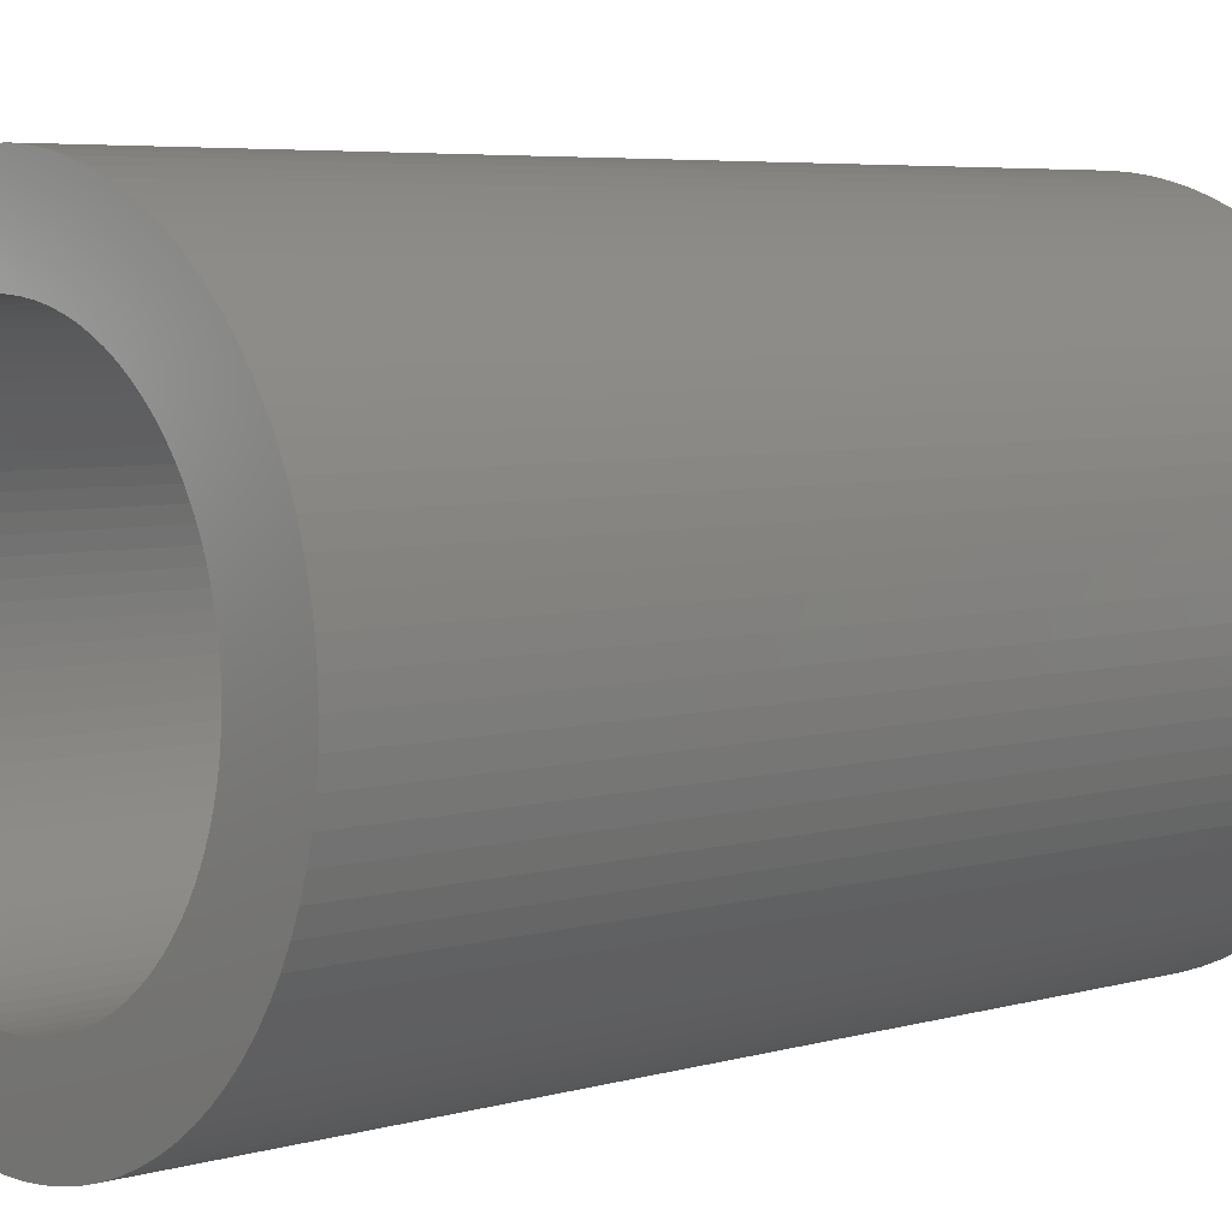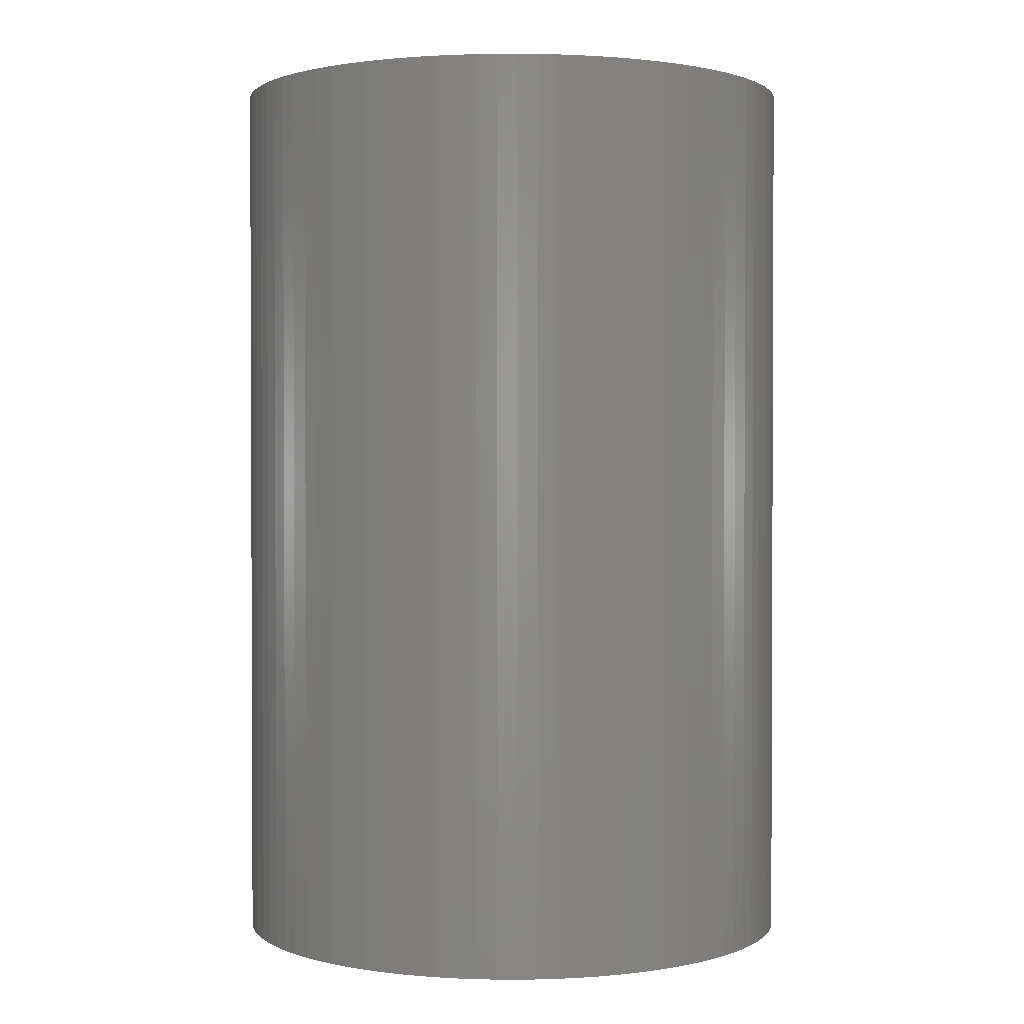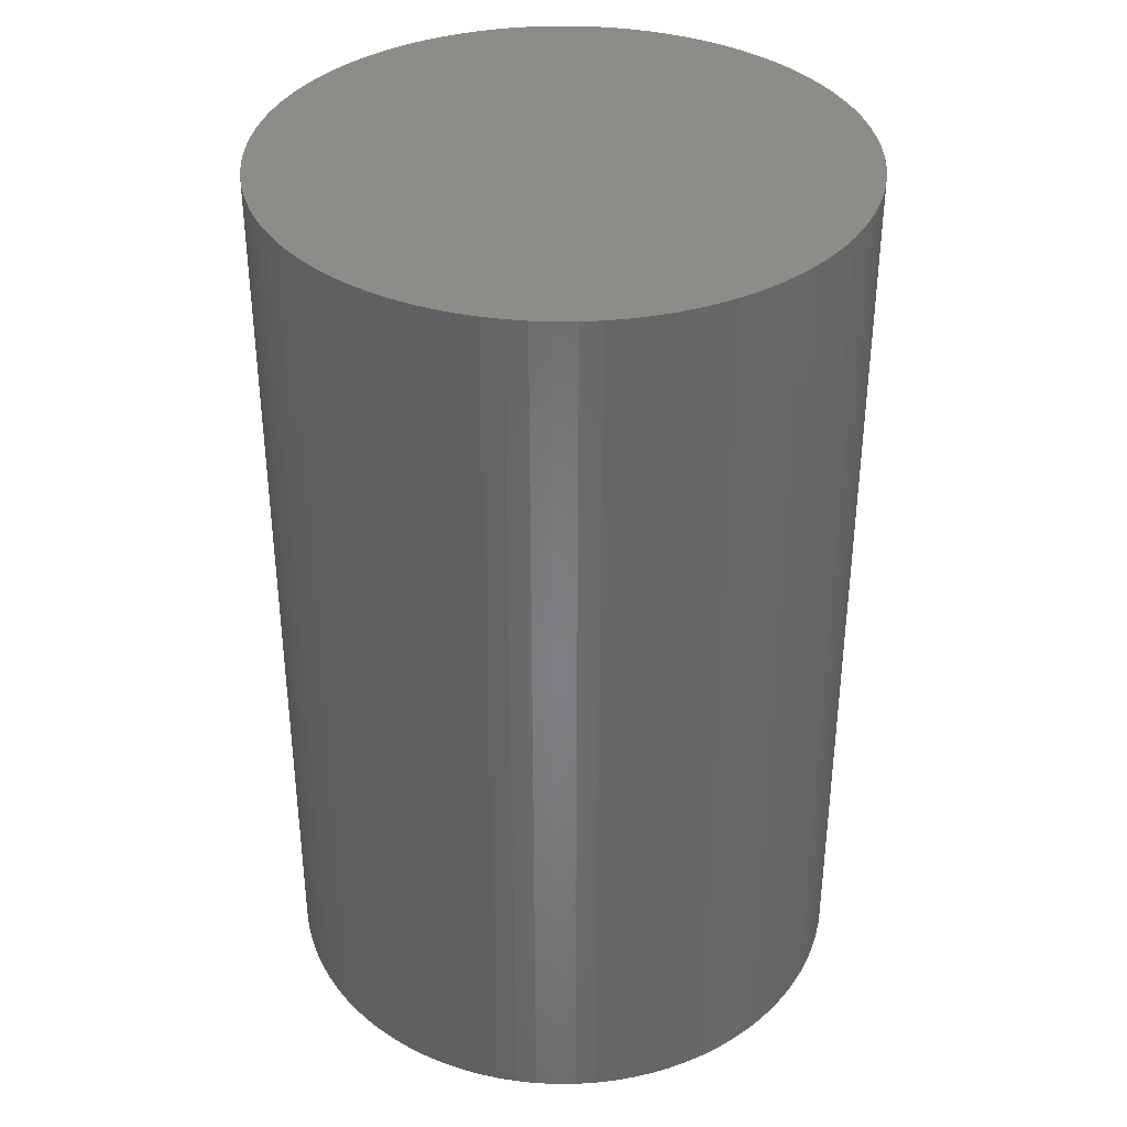
<metadata>
{"format":"stl","ext":"stl","renderer":"f3d","projection":"perspective","resolution":1024,"background":"white","views":[{"elev":5.4,"azim":-131.6,"up":"+Y"},{"elev":1.4,"azim":-75.0,"up":"+Z"},{"elev":36.5,"azim":-36.4,"up":"+Z"}]}
</metadata>
<code>
# stl→obj: 360 verts, 716 faces
v 3.491 0.2441 11
v 3.466 0.4871 0
v 3.466 0.4871 11
v 3.491 0.2441 0
v 3.5 0 11
v 3.5 0 0
v 3.424 0.7277 0
v 3.424 0.7277 11
v 3.364 0.9647 0
v 3.364 0.9647 11
v -1.957 -2.902 0
v -1.75 -3.031 11
v -1.957 -2.902 11
v -1.75 -3.031 0
v 3.197 1.424 11
v 3.09 1.643 0
v 3.09 1.643 11
v 3.197 1.424 0
v 3.424 -0.7277 11
v 3.466 -0.4871 0
v 3.466 -0.4871 11
v 3.424 -0.7277 0
v 2.518 -2.431 11
v 2.681 -2.25 0
v 2.681 -2.25 11
v 2.518 -2.431 0
v -2.968 -1.855 0
v -3.09 -1.643 11
v -3.09 -1.643 0
v -2.968 -1.855 11
v -3.197 -1.424 11
v -3.197 -1.424 0
v -2.518 -2.431 0
v -2.342 -2.601 11
v -2.518 -2.431 11
v -2.342 -2.601 0
v 1.75 3.031 0
v 1.534 3.146 11
v 1.75 3.031 11
v 1.534 3.146 0
v 2.968 -1.855 11
v 3.09 -1.643 0
v 3.09 -1.643 11
v 2.968 -1.855 0
v 1.311 3.245 0
v 1.082 3.329 11
v 1.311 3.245 11
v 1.082 3.329 0
v 0.8467 3.396 0
v 0.6078 3.447 11
v 0.8467 3.396 11
v 0.6078 3.447 0
v 2.832 -2.057 11
v 2.832 -2.057 0
v 0.8467 -3.396 0
v 1.082 -3.329 11
v 0.8467 -3.396 11
v 1.082 -3.329 0
v 3.289 1.197 0
v 3.289 1.197 11
v 1.957 -2.902 0
v 2.155 -2.758 11
v 1.957 -2.902 11
v 2.155 -2.758 0
v -0.6078 -3.447 0
v -0.3658 -3.481 11
v -0.6078 -3.447 11
v -0.3658 -3.481 0
v -1.534 3.146 0
v -1.75 3.031 11
v -1.534 3.146 11
v -1.75 3.031 0
v -1.957 2.902 0
v -2.155 2.758 11
v -1.957 2.902 11
v -2.155 2.758 0
v -2.342 2.601 11
v -2.342 2.601 0
v -1.082 3.329 0
v -1.311 3.245 11
v -1.082 3.329 11
v -1.311 3.245 0
v 2.968 1.855 11
v 2.832 2.057 0
v 2.832 2.057 11
v 2.968 1.855 0
v 2.518 2.431 0
v 2.342 2.601 11
v 2.518 2.431 11
v 2.342 2.601 0
v 1.311 -3.245 11
v 1.311 -3.245 0
v -3.289 -1.197 0
v -3.364 -0.9647 11
v -3.364 -0.9647 0
v -3.289 -1.197 11
v -1.534 -3.146 0
v -1.311 -3.245 11
v -1.534 -3.146 11
v -1.311 -3.245 0
v -0.1221 -3.498 11
v -0.1221 -3.498 0
v -3.491 0.2441 0
v -3.466 0.4871 11
v -3.466 0.4871 0
v -3.491 0.2441 11
v -2.518 2.431 11
v -2.518 2.431 0
v 2.342 -2.601 0
v 2.342 -2.601 11
v 3.197 -1.424 11
v 3.289 -1.197 0
v 3.289 -1.197 11
v 3.197 -1.424 0
v -0.3658 3.481 0
v -0.6078 3.447 11
v -0.3658 3.481 11
v -0.6078 3.447 0
v 3.364 -0.9647 0
v 3.364 -0.9647 11
v 0.1221 -3.498 0
v 0.3658 -3.481 11
v 0.1221 -3.498 11
v 0.3658 -3.481 0
v 0.1221 3.498 0
v -0.1221 3.498 11
v 0.1221 3.498 11
v -0.1221 3.498 0
v -2.832 -2.057 0
v -2.832 -2.057 11
v 2.155 2.758 0
v 1.957 2.902 11
v 2.155 2.758 11
v 1.957 2.902 0
v 3.491 -0.2441 0
v 3.491 -0.2441 11
v -1.082 -3.329 11
v -1.082 -3.329 0
v -2.155 -2.758 11
v -2.155 -2.758 0
v -0.8467 3.396 0
v -0.8467 3.396 11
v -3.491 -0.2441 0
v -3.5 0 11
v -3.5 0 0
v -3.491 -0.2441 11
v -2.681 -2.25 0
v -2.681 -2.25 11
v 2.681 2.25 11
v 1.75 -3.031 11
v 1.534 -3.146 11
v 0.6078 -3.447 11
v 0.3658 3.481 11
v -0.8467 -3.396 11
v -2.681 2.25 11
v -2.832 2.057 11
v -2.968 1.855 11
v -3.09 1.643 11
v -3.197 1.424 11
v -3.289 1.197 11
v -3.364 0.9647 11
v -3.424 0.7277 11
v -3.424 -0.7277 11
v -3.466 -0.4871 11
v -3.466 -0.4871 0
v 0.6078 -3.447 0
v 1.534 -3.146 0
v 0.3658 3.481 0
v -3.289 1.197 0
v -3.197 1.424 0
v -3.09 1.643 0
v -2.968 1.855 0
v -3.424 0.7277 0
v -3.364 0.9647 0
v 2.5 0 0
v 2.494 -0.1744 0
v 2.476 -0.3479 0
v 2.494 0.1744 0
v 2.445 -0.5198 0
v 2.403 -0.6891 0
v 2.476 0.3479 0
v 2.349 -0.855 0
v 2.284 -1.017 0
v 2.445 0.5198 0
v 2.207 -1.174 0
v 2.12 -1.325 0
v 2.403 0.6891 0
v 2.023 -1.469 0
v 1.915 -1.607 0
v 2.349 0.855 0
v 1.798 -1.737 0
v 1.673 -1.858 0
v 1.539 -1.97 0
v 1.398 -2.073 0
v 1.75 -3.031 0
v 1.25 -2.165 0
v 1.096 -2.247 0
v 0.9365 -2.318 0
v 0.7725 -2.378 0
v 0.6048 -2.426 0
v 0.4341 -2.462 0
v 0.2613 -2.486 0
v 0.08725 -2.498 0
v -0.08725 -2.498 0
v -0.2613 -2.486 0
v -0.4341 -2.462 0
v -0.6048 -2.426 0
v -0.8467 -3.396 0
v -0.7725 -2.378 0
v -0.9365 -2.318 0
v -1.096 -2.247 0
v -1.25 -2.165 0
v -1.398 -2.073 0
v -1.539 -1.97 0
v -1.673 -1.858 0
v -1.798 -1.737 0
v -1.915 -1.607 0
v -2.023 -1.469 0
v -2.12 -1.325 0
v -2.207 -1.174 0
v -2.284 -1.017 0
v -2.349 -0.855 0
v 2.284 1.017 0
v 2.207 1.174 0
v 2.12 1.325 0
v 2.023 1.469 0
v 2.681 2.25 0
v 1.915 1.607 0
v 1.798 1.737 0
v 1.673 1.858 0
v 1.539 1.97 0
v 1.398 2.073 0
v 1.25 2.165 0
v 1.096 2.247 0
v 0.9365 2.318 0
v 0.7725 2.378 0
v 0.6048 2.426 0
v 0.4341 2.462 0
v 0.2613 2.486 0
v 0.08725 2.498 0
v -0.08725 2.498 0
v -0.2613 2.486 0
v -0.4341 2.462 0
v -0.6048 2.426 0
v -0.7725 2.378 0
v -0.9365 2.318 0
v -1.096 2.247 0
v -1.25 2.165 0
v -1.398 2.073 0
v -1.539 1.97 0
v -1.673 1.858 0
v -1.798 1.737 0
v -1.915 1.607 0
v -2.681 2.25 0
v -2.023 1.469 0
v -2.832 2.057 0
v -2.12 1.325 0
v -2.207 1.174 0
v -2.284 1.017 0
v -2.349 0.855 0
v -2.403 0.6891 0
v -2.445 0.5198 0
v -2.476 0.3479 0
v -2.494 0.1744 0
v -2.5 0 0
v -2.403 -0.6891 0
v -2.445 -0.5198 0
v -3.424 -0.7277 0
v -2.476 -0.3479 0
v -2.494 -0.1744 0
v 2.476 0.3479 10
v 2.494 0.1744 10
v 2.5 0 10
v 2.445 0.5198 10
v 2.403 0.6891 10
v 2.349 -0.855 10
v 2.284 -1.017 10
v 2.403 -0.6891 10
v 1.398 2.073 10
v 1.25 2.165 10
v -2.5 0 10
v -2.494 0.1744 10
v 0.08725 2.498 10
v -0.08725 2.498 10
v 0.08725 -2.498 10
v 0.2613 -2.486 10
v -1.673 1.858 10
v -1.798 1.737 10
v -1.398 -2.073 10
v -1.25 -2.165 10
v -0.6048 2.426 10
v -0.7725 2.378 10
v 2.494 -0.1744 10
v 2.476 -0.3479 10
v 0.9365 -2.318 10
v 1.096 -2.247 10
v 1.096 2.247 10
v -2.349 0.855 10
v -2.284 1.017 10
v 1.673 -1.858 10
v 1.798 -1.737 10
v 1.798 1.737 10
v 1.673 1.858 10
v 1.915 1.607 10
v -2.349 -0.855 10
v -2.403 -0.6891 10
v 0.7725 -2.378 10
v 2.023 1.469 10
v -1.798 -1.737 10
v -1.915 -1.607 10
v 1.539 1.97 10
v 2.284 1.017 10
v 2.349 0.855 10
v 2.12 -1.325 10
v 2.023 -1.469 10
v 0.2613 2.486 10
v -1.096 2.247 10
v -1.25 2.165 10
v 0.4341 2.462 10
v 1.25 -2.165 10
v 0.6048 2.426 10
v -0.08725 -2.498 10
v 0.9365 2.318 10
v 2.445 -0.5198 10
v -0.9365 2.318 10
v 0.7725 2.378 10
v -1.673 -1.858 10
v -1.539 -1.97 10
v -2.207 1.174 10
v 1.915 -1.607 10
v 1.398 -2.073 10
v 1.539 -1.97 10
v 2.12 1.325 10
v 2.207 1.174 10
v -1.398 2.073 10
v -0.2613 2.486 10
v -2.445 -0.5198 10
v -2.476 -0.3479 10
v -2.476 0.3479 10
v 0.6048 -2.426 10
v -1.539 1.97 10
v -2.494 -0.1744 10
v -0.7725 -2.378 10
v -0.6048 -2.426 10
v -1.096 -2.247 10
v -0.9365 -2.318 10
v -0.2613 -2.486 10
v -2.12 1.325 10
v -2.284 -1.017 10
v -2.207 -1.174 10
v -2.023 1.469 10
v 2.207 -1.174 10
v -0.4341 2.462 10
v -2.023 -1.469 10
v -2.12 -1.325 10
v -0.4341 -2.462 10
v -2.445 0.5198 10
v -1.915 1.607 10
v -2.403 0.6891 10
v 0.4341 -2.462 10
f 1 2 3
f 2 1 4
f 5 4 1
f 4 5 6
f 3 7 8
f 7 3 2
f 8 9 10
f 9 8 7
f 11 12 13
f 12 11 14
f 15 16 17
f 16 15 18
f 19 20 21
f 20 19 22
f 23 24 25
f 24 23 26
f 27 28 29
f 28 27 30
f 29 31 32
f 31 29 28
f 33 34 35
f 34 33 36
f 37 38 39
f 38 37 40
f 41 42 43
f 42 41 44
f 45 46 47
f 46 45 48
f 49 50 51
f 50 49 52
f 53 44 41
f 44 53 54
f 55 56 57
f 56 55 58
f 10 59 60
f 59 10 9
f 61 62 63
f 62 61 64
f 65 66 67
f 66 65 68
f 69 70 71
f 70 69 72
f 40 47 38
f 47 40 45
f 73 74 75
f 74 73 76
f 76 77 74
f 77 76 78
f 79 80 81
f 80 79 82
f 83 84 85
f 84 83 86
f 87 88 89
f 88 87 90
f 58 91 56
f 91 58 92
f 93 94 95
f 94 93 96
f 97 98 99
f 98 97 100
f 68 101 66
f 101 68 102
f 103 104 105
f 104 103 106
f 17 86 83
f 86 17 16
f 78 107 77
f 107 78 108
f 109 23 110
f 23 109 26
f 111 112 113
f 112 111 114
f 115 116 117
f 116 115 118
f 113 119 120
f 119 113 112
f 32 96 93
f 96 32 31
f 121 122 123
f 122 121 124
f 125 126 127
f 126 125 128
f 129 30 27
f 30 129 130
f 120 22 19
f 22 120 119
f 131 132 133
f 132 131 134
f 21 135 136
f 135 21 20
f 100 137 98
f 137 100 138
f 102 123 101
f 123 102 121
f 90 133 88
f 133 90 131
f 136 6 5
f 6 136 135
f 36 139 34
f 139 36 140
f 141 81 142
f 81 141 79
f 143 144 145
f 144 143 146
f 147 130 129
f 130 147 148
f 43 114 111
f 114 43 42
f 118 142 116
f 142 118 141
f 1 136 5
f 3 136 1
f 3 21 136
f 8 21 3
f 8 19 21
f 10 19 8
f 10 120 19
f 60 120 10
f 60 113 120
f 15 113 60
f 15 111 113
f 17 111 15
f 17 43 111
f 83 43 17
f 83 41 43
f 85 41 83
f 85 53 41
f 149 53 85
f 149 25 53
f 89 25 149
f 89 23 25
f 88 23 89
f 88 110 23
f 133 110 88
f 133 62 110
f 132 62 133
f 132 63 62
f 39 63 132
f 39 150 63
f 38 150 39
f 38 151 150
f 47 151 38
f 47 91 151
f 46 91 47
f 46 56 91
f 51 56 46
f 51 57 56
f 50 57 51
f 50 152 57
f 153 152 50
f 153 122 152
f 127 122 153
f 127 123 122
f 126 123 127
f 126 101 123
f 117 101 126
f 117 66 101
f 116 66 117
f 116 67 66
f 142 67 116
f 142 154 67
f 81 154 142
f 81 137 154
f 80 137 81
f 80 98 137
f 71 98 80
f 71 99 98
f 70 99 71
f 70 12 99
f 75 12 70
f 75 13 12
f 74 13 75
f 74 139 13
f 77 139 74
f 77 34 139
f 107 34 77
f 107 35 34
f 155 35 107
f 155 148 35
f 156 148 155
f 156 130 148
f 157 130 156
f 157 30 130
f 158 30 157
f 158 28 30
f 159 28 158
f 159 31 28
f 160 31 159
f 160 96 31
f 161 96 160
f 161 94 96
f 162 94 161
f 162 163 94
f 104 163 162
f 104 164 163
f 106 164 104
f 106 146 164
f 146 106 144
f 64 110 62
f 110 64 109
f 165 146 143
f 146 165 164
f 25 54 53
f 54 25 24
f 48 51 46
f 51 48 49
f 128 117 126
f 117 128 115
f 60 18 15
f 18 60 59
f 134 39 132
f 39 134 37
f 124 152 122
f 152 124 166
f 92 151 91
f 151 92 167
f 72 75 70
f 75 72 73
f 52 153 50
f 153 52 168
f 82 71 80
f 71 82 69
f 145 106 103
f 106 145 144
f 169 159 170
f 159 169 160
f 171 157 172
f 157 171 158
f 173 161 174
f 161 173 162
f 175 6 135
f 176 135 20
f 6 175 4
f 177 20 22
f 178 4 175
f 179 22 119
f 4 178 2
f 180 119 112
f 181 2 178
f 182 112 114
f 2 181 7
f 183 114 42
f 184 7 181
f 185 42 44
f 7 184 9
f 186 44 54
f 187 9 184
f 188 54 24
f 9 187 59
f 189 24 26
f 190 59 187
f 59 190 18
f 135 176 175
f 20 177 176
f 22 179 177
f 119 180 179
f 112 182 180
f 191 26 109
f 114 183 182
f 42 185 183
f 192 109 64
f 44 186 185
f 54 188 186
f 193 64 61
f 24 189 188
f 26 191 189
f 194 61 195
f 109 192 191
f 64 193 192
f 196 195 167
f 61 194 193
f 197 167 92
f 195 196 194
f 167 197 196
f 198 92 58
f 92 198 197
f 199 58 55
f 58 199 198
f 200 55 166
f 55 200 199
f 166 201 200
f 124 201 166
f 124 202 201
f 121 202 124
f 121 203 202
f 121 204 203
f 102 204 121
f 102 205 204
f 68 205 102
f 68 206 205
f 65 206 68
f 206 65 207
f 208 207 65
f 207 208 209
f 138 209 208
f 209 138 210
f 100 210 138
f 210 100 211
f 97 211 100
f 211 97 212
f 14 212 97
f 212 14 213
f 11 213 14
f 213 11 214
f 140 214 11
f 214 140 215
f 36 215 140
f 215 36 216
f 33 216 36
f 216 33 217
f 147 217 33
f 217 147 218
f 129 218 147
f 218 129 219
f 27 219 129
f 219 27 220
f 29 220 27
f 220 29 221
f 221 32 222
f 32 221 29
f 223 18 190
f 18 223 16
f 224 16 223
f 16 224 86
f 225 86 224
f 86 225 84
f 226 84 225
f 84 226 227
f 228 227 226
f 227 228 87
f 229 87 228
f 87 229 90
f 230 90 229
f 90 230 131
f 231 131 230
f 131 231 134
f 232 134 231
f 134 232 37
f 233 37 232
f 37 233 40
f 234 40 233
f 40 234 45
f 235 45 234
f 45 235 48
f 236 48 235
f 48 236 49
f 237 49 236
f 49 237 52
f 238 52 237
f 238 168 52
f 239 168 238
f 239 125 168
f 240 125 239
f 241 125 240
f 241 128 125
f 242 128 241
f 242 115 128
f 243 115 242
f 118 243 244
f 243 118 115
f 141 244 245
f 244 141 118
f 79 245 246
f 245 79 141
f 82 246 247
f 69 247 248
f 246 82 79
f 72 248 249
f 247 69 82
f 73 249 250
f 76 250 251
f 248 72 69
f 78 251 252
f 108 252 253
f 249 73 72
f 254 253 255
f 256 255 257
f 250 76 73
f 172 257 258
f 171 258 259
f 251 78 76
f 170 259 260
f 169 260 261
f 174 261 262
f 173 262 263
f 105 263 264
f 252 108 78
f 103 264 265
f 93 222 32
f 222 93 266
f 253 254 108
f 95 266 93
f 255 256 254
f 266 95 267
f 257 172 256
f 268 267 95
f 258 171 172
f 267 268 269
f 259 170 171
f 165 269 268
f 260 169 170
f 269 165 270
f 261 174 169
f 143 270 165
f 262 173 174
f 270 143 265
f 263 105 173
f 145 265 143
f 264 103 105
f 265 145 103
f 268 164 165
f 164 268 163
f 208 67 154
f 67 208 65
f 149 87 89
f 87 149 227
f 14 99 12
f 99 14 97
f 105 162 173
f 162 105 104
f 167 150 151
f 150 167 195
f 33 148 147
f 148 33 35
f 168 127 153
f 127 168 125
f 140 13 139
f 13 140 11
f 195 63 150
f 63 195 61
f 95 163 268
f 163 95 94
f 85 227 149
f 227 85 84
f 166 57 152
f 57 166 55
f 172 156 256
f 156 172 157
f 170 158 171
f 158 170 159
f 138 154 137
f 154 138 208
f 256 155 254
f 155 256 156
f 254 107 108
f 107 254 155
f 174 160 169
f 160 174 161
f 178 271 181
f 271 178 272
f 175 272 178
f 272 175 273
f 181 274 184
f 274 181 271
f 184 275 187
f 275 184 274
f 183 276 182
f 276 183 277
f 182 278 180
f 278 182 276
f 233 279 280
f 279 233 232
f 281 264 282
f 264 281 265
f 241 283 284
f 283 241 240
f 202 285 286
f 285 202 203
f 252 287 288
f 287 252 251
f 212 289 290
f 289 212 213
f 245 291 292
f 291 245 244
f 177 293 176
f 293 177 294
f 197 295 296
f 295 197 198
f 234 280 297
f 280 234 233
f 298 259 299
f 259 298 260
f 191 300 301
f 300 191 192
f 230 302 303
f 302 230 229
f 228 302 229
f 302 228 304
f 305 266 306
f 266 305 222
f 198 307 295
f 307 198 199
f 226 304 228
f 304 226 308
f 309 217 310
f 217 309 216
f 231 303 311
f 303 231 230
f 190 312 223
f 312 190 313
f 188 314 186
f 314 188 315
f 240 316 283
f 316 240 239
f 248 317 318
f 317 248 247
f 239 319 316
f 319 239 238
f 196 296 320
f 296 196 197
f 238 321 319
f 321 238 237
f 203 322 285
f 322 203 204
f 176 273 175
f 273 176 293
f 235 297 323
f 297 235 234
f 179 294 177
f 294 179 324
f 246 292 325
f 292 246 245
f 236 323 326
f 323 236 235
f 214 327 328
f 327 214 215
f 299 258 329
f 258 299 259
f 191 330 189
f 330 191 301
f 193 331 332
f 331 193 194
f 224 333 225
f 333 224 334
f 249 318 335
f 318 249 248
f 242 284 336
f 284 242 241
f 337 269 338
f 269 337 267
f 282 263 339
f 263 282 264
f 225 308 226
f 308 225 333
f 232 311 279
f 311 232 231
f 199 340 307
f 340 199 200
f 223 334 224
f 334 223 312
f 187 313 190
f 313 187 275
f 250 335 341
f 335 250 249
f 342 265 281
f 265 342 270
f 189 315 188
f 315 189 330
f 215 309 327
f 309 215 216
f 207 343 344
f 343 207 209
f 210 345 346
f 345 210 211
f 211 290 345
f 290 211 212
f 204 347 322
f 347 204 205
f 209 346 343
f 346 209 210
f 329 257 348
f 257 329 258
f 349 222 305
f 222 349 221
f 237 326 321
f 326 237 236
f 350 221 349
f 221 350 220
f 348 255 351
f 255 348 257
f 251 341 287
f 341 251 250
f 186 352 185
f 352 186 314
f 244 353 291
f 353 244 243
f 354 219 355
f 219 354 218
f 243 336 353
f 336 243 242
f 206 344 356
f 344 206 207
f 247 325 317
f 325 247 246
f 339 262 357
f 262 339 263
f 310 218 354
f 218 310 217
f 205 356 347
f 356 205 206
f 194 320 331
f 320 194 196
f 355 220 350
f 220 355 219
f 351 253 358
f 253 351 255
f 213 328 289
f 328 213 214
f 338 270 342
f 270 338 269
f 358 252 288
f 252 358 253
f 357 261 359
f 261 357 262
f 185 277 183
f 277 185 352
f 180 324 179
f 324 180 278
f 306 267 337
f 267 306 266
f 359 260 298
f 260 359 261
f 192 332 300
f 332 192 193
f 293 272 273
f 294 272 293
f 294 271 272
f 324 271 294
f 324 274 271
f 278 274 324
f 278 275 274
f 276 275 278
f 276 313 275
f 277 313 276
f 277 312 313
f 352 312 277
f 352 334 312
f 314 334 352
f 314 333 334
f 315 333 314
f 315 308 333
f 330 308 315
f 330 304 308
f 301 304 330
f 301 302 304
f 300 302 301
f 300 303 302
f 332 303 300
f 332 311 303
f 331 311 332
f 331 279 311
f 320 279 331
f 320 280 279
f 296 280 320
f 296 297 280
f 295 297 296
f 295 323 297
f 307 323 295
f 307 326 323
f 340 326 307
f 340 321 326
f 360 321 340
f 360 319 321
f 286 319 360
f 286 316 319
f 285 316 286
f 285 283 316
f 322 283 285
f 322 284 283
f 347 284 322
f 347 336 284
f 356 336 347
f 356 353 336
f 344 353 356
f 344 291 353
f 343 291 344
f 343 292 291
f 346 292 343
f 346 325 292
f 345 325 346
f 345 317 325
f 290 317 345
f 290 318 317
f 289 318 290
f 289 335 318
f 328 335 289
f 328 341 335
f 327 341 328
f 327 287 341
f 309 287 327
f 309 288 287
f 310 288 309
f 310 358 288
f 354 358 310
f 354 351 358
f 355 351 354
f 355 348 351
f 350 348 355
f 350 329 348
f 349 329 350
f 349 299 329
f 305 299 349
f 305 298 299
f 306 298 305
f 306 359 298
f 337 359 306
f 337 357 359
f 338 357 337
f 338 339 357
f 342 339 338
f 342 282 339
f 282 342 281
f 201 286 360
f 286 201 202
f 200 360 340
f 360 200 201

</code>
